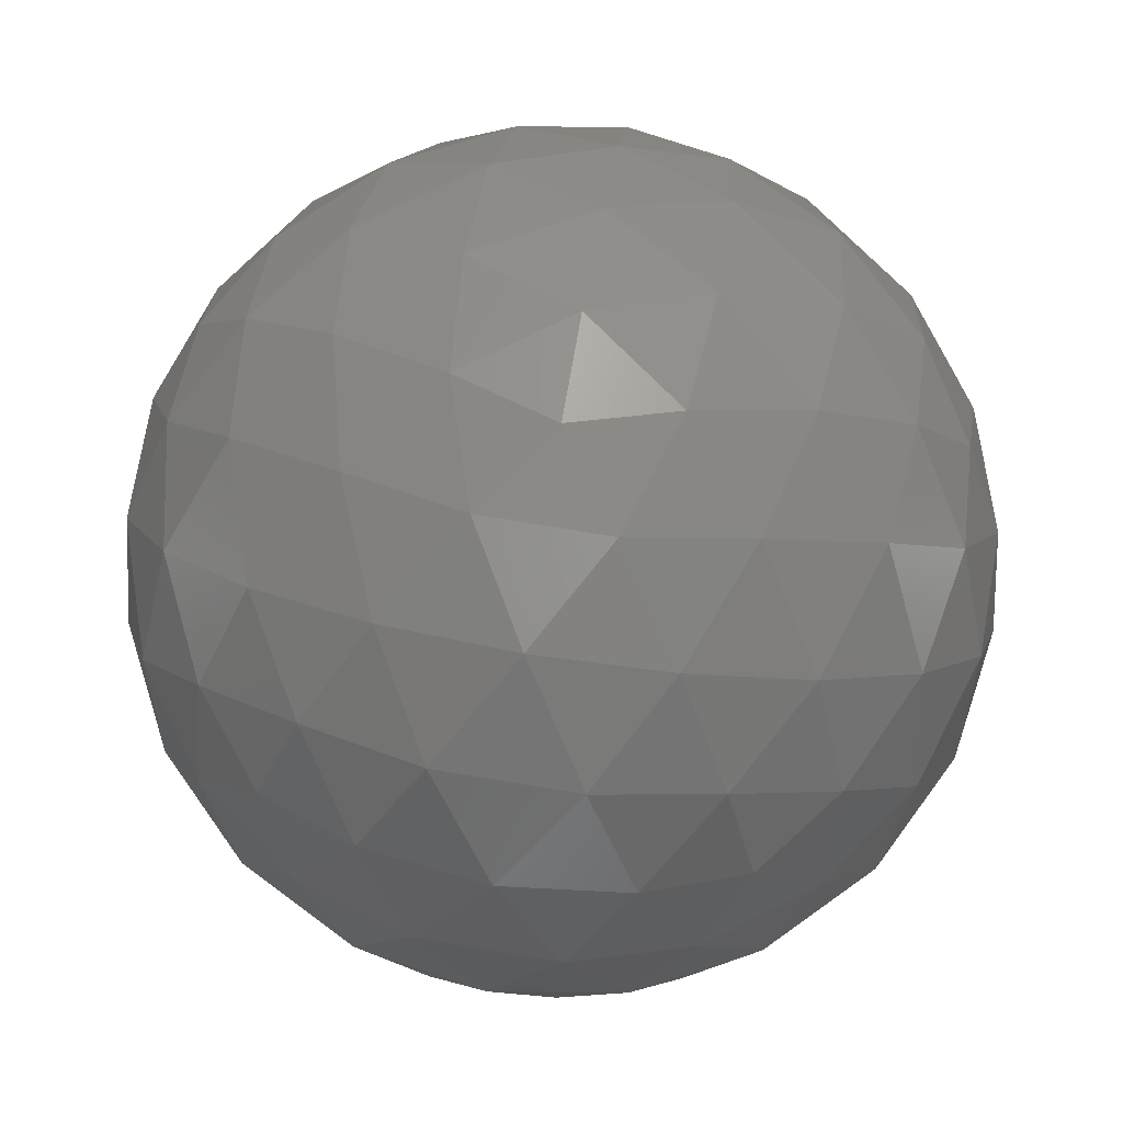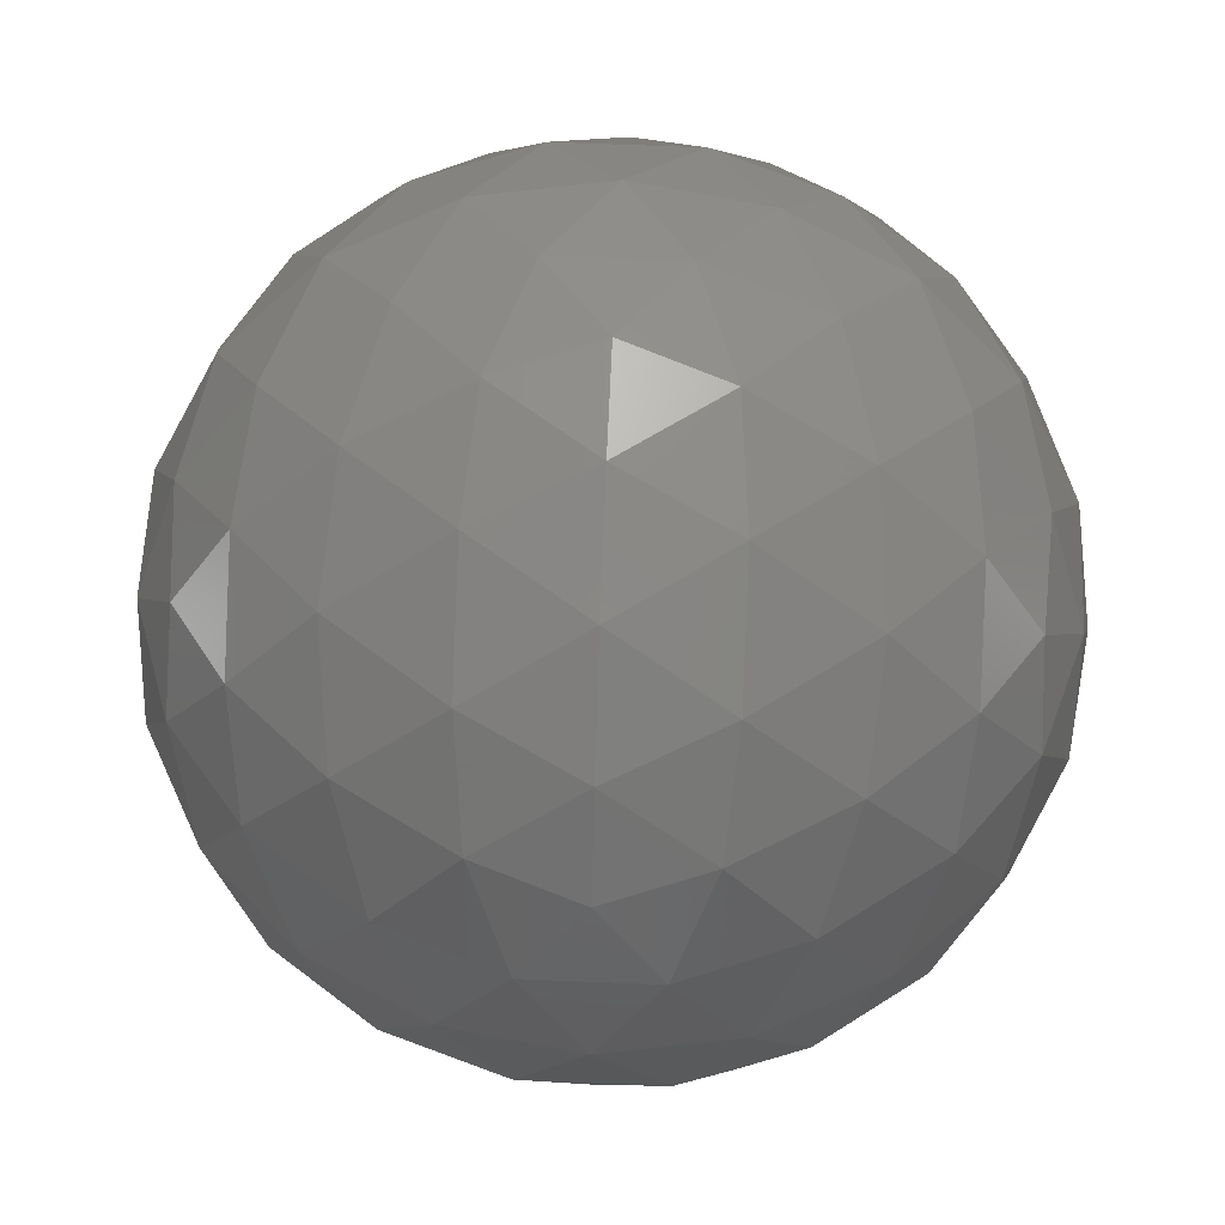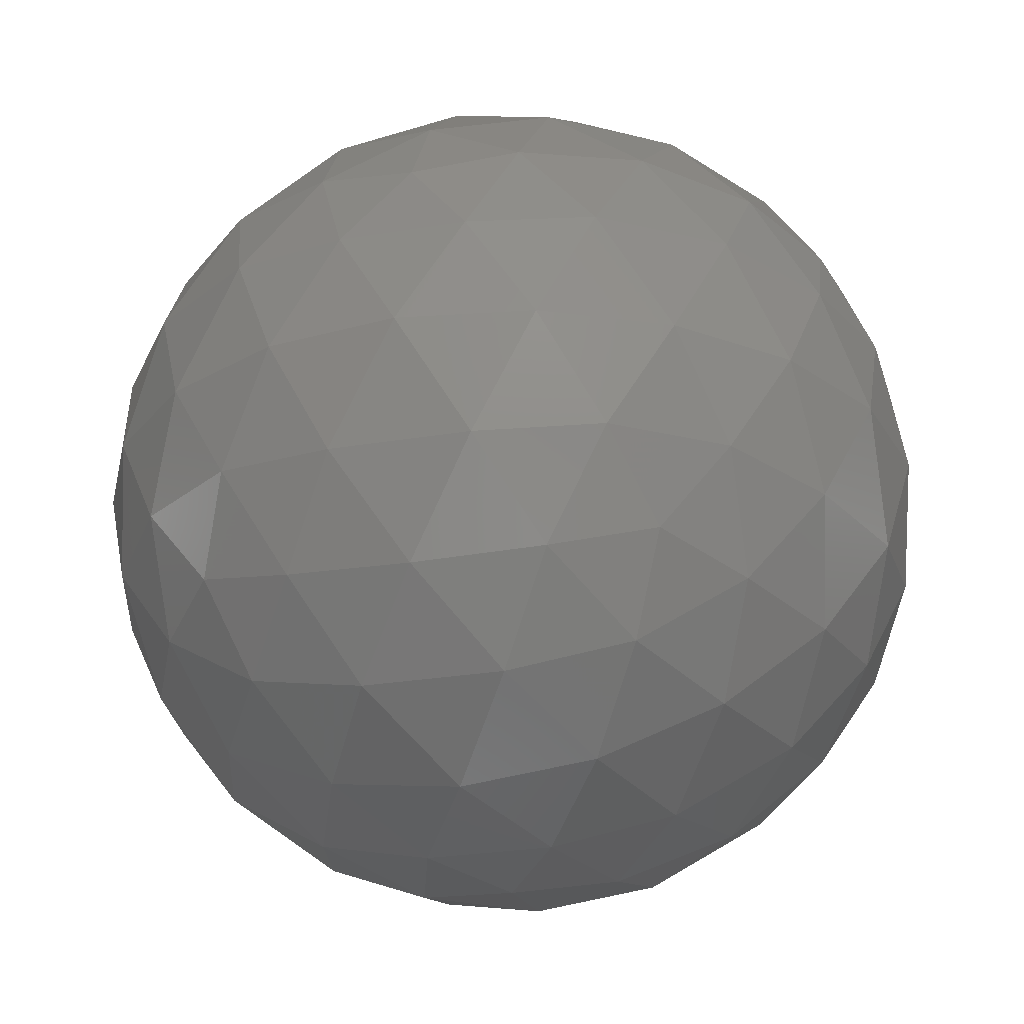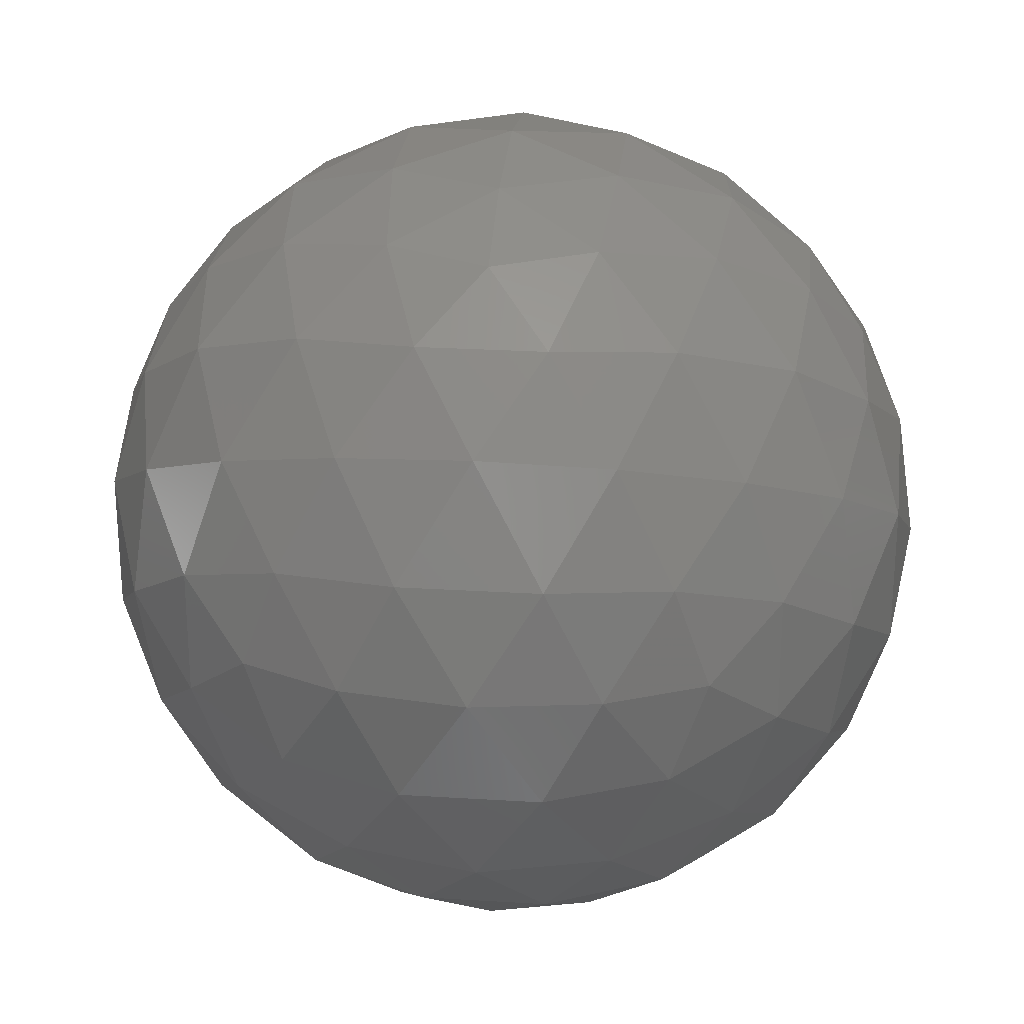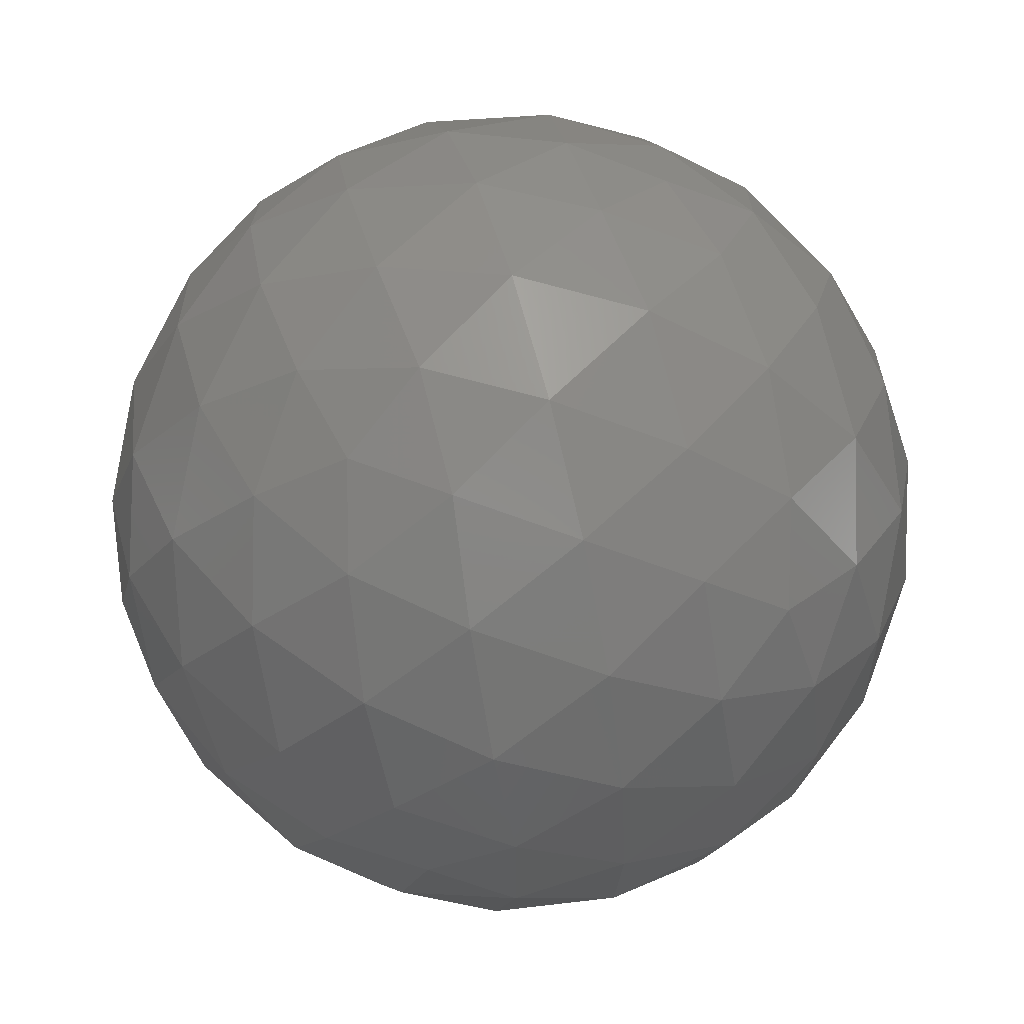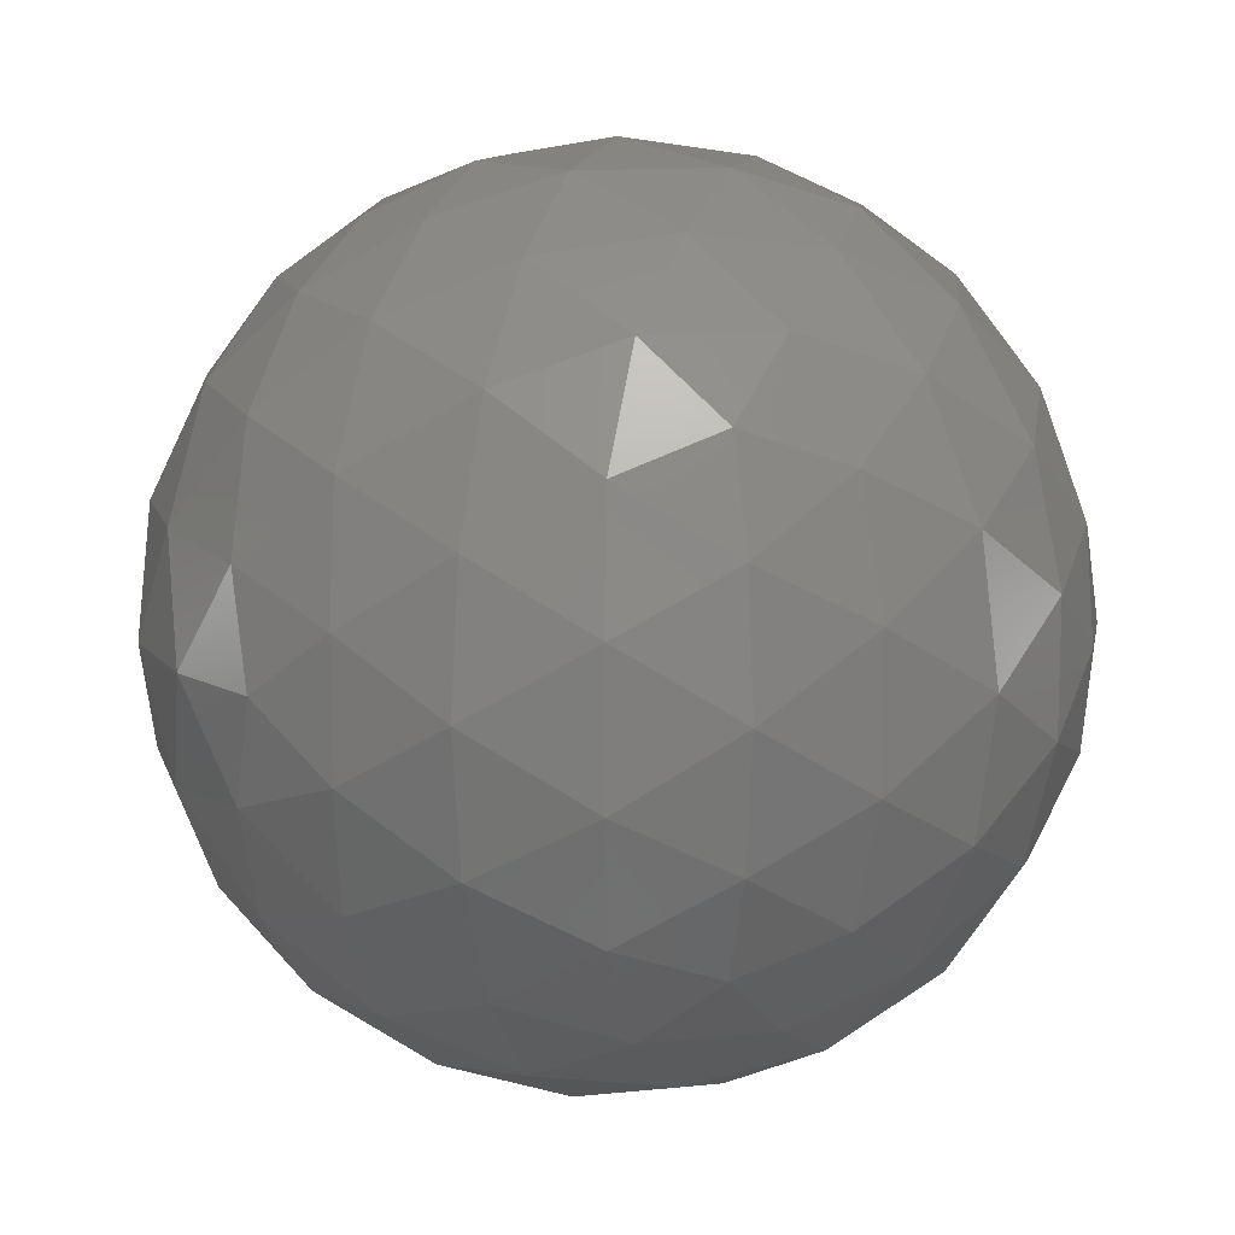
<metadata>
{"format":"stl","ext":"stl","renderer":"f3d","projection":"perspective","resolution":1024,"background":"white","views":[{"elev":74.2,"azim":-8.5,"up":"+Z"},{"elev":59.6,"azim":-51.5,"up":"+Z"},{"elev":-26.2,"azim":105.0,"up":"+Z"},{"elev":25.5,"azim":-142.6,"up":"+Y"},{"elev":58.5,"azim":74.8,"up":"+Y"},{"elev":11.9,"azim":107.5,"up":"+Y"}]}
</metadata>
<code>
# stl→obj: 162 verts, 320 faces
v 0.00577 0.2641 -0.0077
v 0.007802 0.2626 -0.007379
v 0.004994 0.2617 -0.007379
v 0.01301 0.2588 -0.002172
v 0.01187 0.2596 -0.004275
v 0.0139 0.2611 -0.002723
v 0.003259 0.2641 -0.007379
v 0.004994 0.2664 -0.007379
v 0.007802 0.2655 -0.007379
v 0.01438 0.2596 -0.000212
v 0.003006 0.2555 -0.002172
v 0.005474 0.2554 -0.002723
v 0.004218 0.2545 -0.000212
v -0.003174 0.2641 -0.002172
v -0.002541 0.2617 -0.002723
v -0.003796 0.2626 -0.000211
v 0.003006 0.2726 -0.002172
v 0.00093 0.2712 -0.002723
v 0.00141 0.2727 -0.000212
v 0.01301 0.2693 -0.002172
v 0.01109 0.2709 -0.002723
v 0.01264 0.2709 -0.000212
v 0.01264 0.2572 -0.000212
v 0.00141 0.2554 -0.000212
v -0.003796 0.2655 -0.000211
v 0.004218 0.2736 -0.000212
v 0.01438 0.2685 -0.000212
v 0.008534 0.2555 0.006772
v 0.01061 0.2569 0.007323
v 0.008098 0.2569 0.008875
v -0.001466 0.2588 0.006772
v 0.000451 0.2572 0.007323
v -0.000325 0.2596 0.008875
v -0.001466 0.2693 0.006772
v -0.002357 0.267 0.007323
v -0.000325 0.2685 0.008875
v 0.008534 0.2726 0.006772
v 0.006066 0.2727 0.007323
v 0.008098 0.2712 0.008875
v 0.01471 0.2641 0.006772
v 0.01408 0.2664 0.007323
v 0.0133 0.2641 0.008875
v 0.008281 0.2641 0.01198
v 0.006546 0.2664 0.01198
v 0.00577 0.2641 0.0123
v 0.01103 0.2641 0.01081
v 0.009388 0.2667 0.01124
v 0.01215 0.2667 0.009536
v 0.007395 0.2691 0.01081
v 0.01024 0.2693 0.009536
v 0.01265 0.2691 0.007557
v 0.01061 0.2712 0.007323
v 0.003738 0.2655 0.01198
v 0.004388 0.2683 0.01124
v 0.005242 0.2709 0.009536
v 0.001517 0.2671 0.01081
v 0.002152 0.2699 0.009536
v 0.003141 0.2721 0.007557
v 0.000451 0.2709 0.007323
v 0.003738 0.2626 0.01198
v 0.001298 0.2641 0.01124
v -0.000938 0.2657 0.009536
v 0.001517 0.261 0.01081
v -0.000938 0.2624 0.009536
v -0.002736 0.2641 0.007557
v -0.002357 0.2611 0.007323
v 0.006546 0.2617 0.01198
v 0.004388 0.2598 0.01124
v 0.002152 0.2582 0.009536
v 0.007395 0.2591 0.01081
v 0.005242 0.2572 0.009536
v 0.003141 0.256 0.007557
v 0.006066 0.2554 0.007323
v 0.009388 0.2614 0.01124
v 0.01024 0.2588 0.009536
v 0.01215 0.2614 0.009536
v 0.01265 0.2591 0.007557
v 0.01408 0.2617 0.007323
v 0.01534 0.2655 0.004811
v 0.01528 0.2671 0.0023
v 0.01439 0.2683 0.005064
v 0.01386 0.2699 0.0023
v 0.01248 0.2709 0.005064
v 0.01165 0.2721 0.0023
v 0.01013 0.2727 0.004812
v 0.007322 0.2736 0.004812
v 0.00577 0.2741 0.0023
v 0.004388 0.2736 0.005064
v 0.00268 0.2736 0.0023
v 0.001298 0.2726 0.005064
v -0.000108 0.2721 0.0023
v -0.001102 0.2709 0.004812
v -0.002837 0.2685 0.004812
v -0.003741 0.2671 0.0023
v -0.003702 0.2657 0.005064
v -0.00423 0.2641 0.0023
v -0.003702 0.2624 0.005064
v -0.003741 0.261 0.0023
v -0.002837 0.2596 0.004812
v -0.001102 0.2572 0.004812
v -0.000108 0.256 0.0023
v 0.001298 0.2555 0.005064
v 0.00268 0.2545 0.0023
v 0.004388 0.2545 0.005064
v 0.00577 0.254 0.0023
v 0.007322 0.2545 0.004812
v 0.01013 0.2554 0.004812
v 0.01165 0.256 0.0023
v 0.01248 0.2572 0.005064
v 0.01386 0.2582 0.0023
v 0.01439 0.2598 0.005064
v 0.01528 0.261 0.0023
v 0.01534 0.2626 0.004811
v 0.00886 0.2736 0.0023
v 0.01024 0.2726 -0.000464
v 0.007152 0.2736 -0.000464
v 0.008399 0.2721 -0.002957
v 0.005474 0.2727 -0.002723
v -0.00232 0.2699 0.0023
v -0.000938 0.2709 -0.000464
v -0.002848 0.2683 -0.000464
v -0.001112 0.2691 -0.002957
v -0.002541 0.2664 -0.002723
v -0.00232 0.2582 0.0023
v -0.002848 0.2598 -0.000464
v -0.000938 0.2572 -0.000464
v -0.001112 0.2591 -0.002957
v 0.00093 0.2569 -0.002723
v 0.00886 0.2545 0.0023
v 0.007152 0.2545 -0.000464
v 0.01024 0.2555 -0.000464
v 0.008399 0.256 -0.002957
v 0.01109 0.2572 -0.002723
v 0.01577 0.2641 0.0023
v 0.01524 0.2624 -0.000464
v 0.01524 0.2657 -0.000464
v 0.01428 0.2641 -0.002957
v 0.0139 0.267 -0.002723
v 0.01187 0.2685 -0.004275
v 0.01002 0.2671 -0.006207
v 0.009388 0.2699 -0.004936
v 0.007152 0.2683 -0.006644
v 0.006298 0.2709 -0.004936
v 0.004145 0.2691 -0.006207
v 0.003442 0.2712 -0.004275
v 0.001298 0.2693 -0.004936
v 0.002152 0.2667 -0.006644
v -0.000612 0.2667 -0.004936
v 0.000513 0.2641 -0.006207
v -0.001764 0.2641 -0.004275
v -0.000612 0.2614 -0.004936
v 0.002152 0.2614 -0.006644
v 0.001298 0.2588 -0.004936
v 0.004145 0.2591 -0.006207
v 0.003442 0.2569 -0.004275
v 0.01248 0.2657 -0.004936
v 0.01248 0.2624 -0.004936
v 0.01024 0.2641 -0.006644
v 0.01002 0.261 -0.006207
v 0.006298 0.2572 -0.004936
v 0.007152 0.2598 -0.006644
v 0.009388 0.2582 -0.004936
f 1 2 3
f 4 5 6
f 1 3 7
f 1 7 8
f 1 8 9
f 4 6 10
f 11 12 13
f 14 15 16
f 17 18 19
f 20 21 22
f 4 10 23
f 11 13 24
f 14 16 25
f 17 19 26
f 20 22 27
f 28 29 30
f 31 32 33
f 34 35 36
f 37 38 39
f 40 41 42
f 43 44 45
f 46 47 43
f 42 48 46
f 43 47 44
f 47 49 44
f 46 48 47
f 48 50 47
f 47 50 49
f 50 39 49
f 42 41 48
f 41 51 48
f 48 51 50
f 51 52 50
f 50 52 39
f 52 37 39
f 44 53 45
f 49 54 44
f 39 55 49
f 44 54 53
f 54 56 53
f 49 55 54
f 55 57 54
f 54 57 56
f 57 36 56
f 39 38 55
f 38 58 55
f 55 58 57
f 58 59 57
f 57 59 36
f 59 34 36
f 53 60 45
f 56 61 53
f 36 62 56
f 53 61 60
f 61 63 60
f 56 62 61
f 62 64 61
f 61 64 63
f 64 33 63
f 36 35 62
f 35 65 62
f 62 65 64
f 65 66 64
f 64 66 33
f 66 31 33
f 60 67 45
f 63 68 60
f 33 69 63
f 60 68 67
f 68 70 67
f 63 69 68
f 69 71 68
f 68 71 70
f 71 30 70
f 33 32 69
f 32 72 69
f 69 72 71
f 72 73 71
f 71 73 30
f 73 28 30
f 67 43 45
f 70 74 67
f 30 75 70
f 67 74 43
f 74 46 43
f 70 75 74
f 75 76 74
f 74 76 46
f 76 42 46
f 30 29 75
f 29 77 75
f 75 77 76
f 77 78 76
f 76 78 42
f 78 40 42
f 79 41 40
f 80 81 79
f 27 82 80
f 79 81 41
f 81 51 41
f 80 82 81
f 82 83 81
f 81 83 51
f 83 52 51
f 27 22 82
f 22 84 82
f 82 84 83
f 84 85 83
f 83 85 52
f 85 37 52
f 86 38 37
f 87 88 86
f 26 89 87
f 86 88 38
f 88 58 38
f 87 89 88
f 89 90 88
f 88 90 58
f 90 59 58
f 26 19 89
f 19 91 89
f 89 91 90
f 91 92 90
f 90 92 59
f 92 34 59
f 93 35 34
f 94 95 93
f 25 96 94
f 93 95 35
f 95 65 35
f 94 96 95
f 96 97 95
f 95 97 65
f 97 66 65
f 25 16 96
f 16 98 96
f 96 98 97
f 98 99 97
f 97 99 66
f 99 31 66
f 100 32 31
f 101 102 100
f 24 103 101
f 100 102 32
f 102 72 32
f 101 103 102
f 103 104 102
f 102 104 72
f 104 73 72
f 24 13 103
f 13 105 103
f 103 105 104
f 105 106 104
f 104 106 73
f 106 28 73
f 107 29 28
f 108 109 107
f 23 110 108
f 107 109 29
f 109 77 29
f 108 110 109
f 110 111 109
f 109 111 77
f 111 78 77
f 23 10 110
f 10 112 110
f 110 112 111
f 112 113 111
f 111 113 78
f 113 40 78
f 85 86 37
f 84 114 85
f 22 115 84
f 85 114 86
f 114 87 86
f 84 115 114
f 115 116 114
f 114 116 87
f 116 26 87
f 22 21 115
f 21 117 115
f 115 117 116
f 117 118 116
f 116 118 26
f 118 17 26
f 92 93 34
f 91 119 92
f 19 120 91
f 92 119 93
f 119 94 93
f 91 120 119
f 120 121 119
f 119 121 94
f 121 25 94
f 19 18 120
f 18 122 120
f 120 122 121
f 122 123 121
f 121 123 25
f 123 14 25
f 99 100 31
f 98 124 99
f 16 125 98
f 99 124 100
f 124 101 100
f 98 125 124
f 125 126 124
f 124 126 101
f 126 24 101
f 16 15 125
f 15 127 125
f 125 127 126
f 127 128 126
f 126 128 24
f 128 11 24
f 106 107 28
f 105 129 106
f 13 130 105
f 106 129 107
f 129 108 107
f 105 130 129
f 130 131 129
f 129 131 108
f 131 23 108
f 13 12 130
f 12 132 130
f 130 132 131
f 132 133 131
f 131 133 23
f 133 4 23
f 113 79 40
f 112 134 113
f 10 135 112
f 113 134 79
f 134 80 79
f 112 135 134
f 135 136 134
f 134 136 80
f 136 27 80
f 10 6 135
f 6 137 135
f 135 137 136
f 137 138 136
f 136 138 27
f 138 20 27
f 139 21 20
f 140 141 139
f 9 142 140
f 139 141 21
f 141 117 21
f 140 142 141
f 142 143 141
f 141 143 117
f 143 118 117
f 9 8 142
f 8 144 142
f 142 144 143
f 144 145 143
f 143 145 118
f 145 17 118
f 145 18 17
f 144 146 145
f 8 147 144
f 145 146 18
f 146 122 18
f 144 147 146
f 147 148 146
f 146 148 122
f 148 123 122
f 8 7 147
f 7 149 147
f 147 149 148
f 149 150 148
f 148 150 123
f 150 14 123
f 150 15 14
f 149 151 150
f 7 152 149
f 150 151 15
f 151 127 15
f 149 152 151
f 152 153 151
f 151 153 127
f 153 128 127
f 7 3 152
f 3 154 152
f 152 154 153
f 154 155 153
f 153 155 128
f 155 11 128
f 138 139 20
f 137 156 138
f 6 157 137
f 138 156 139
f 156 140 139
f 137 157 156
f 157 158 156
f 156 158 140
f 158 9 140
f 6 5 157
f 5 159 157
f 157 159 158
f 159 2 158
f 158 2 9
f 2 1 9
f 155 12 11
f 154 160 155
f 3 161 154
f 155 160 12
f 160 132 12
f 154 161 160
f 161 162 160
f 160 162 132
f 162 133 132
f 3 2 161
f 2 159 161
f 161 159 162
f 159 5 162
f 162 5 133
f 5 4 133

</code>
